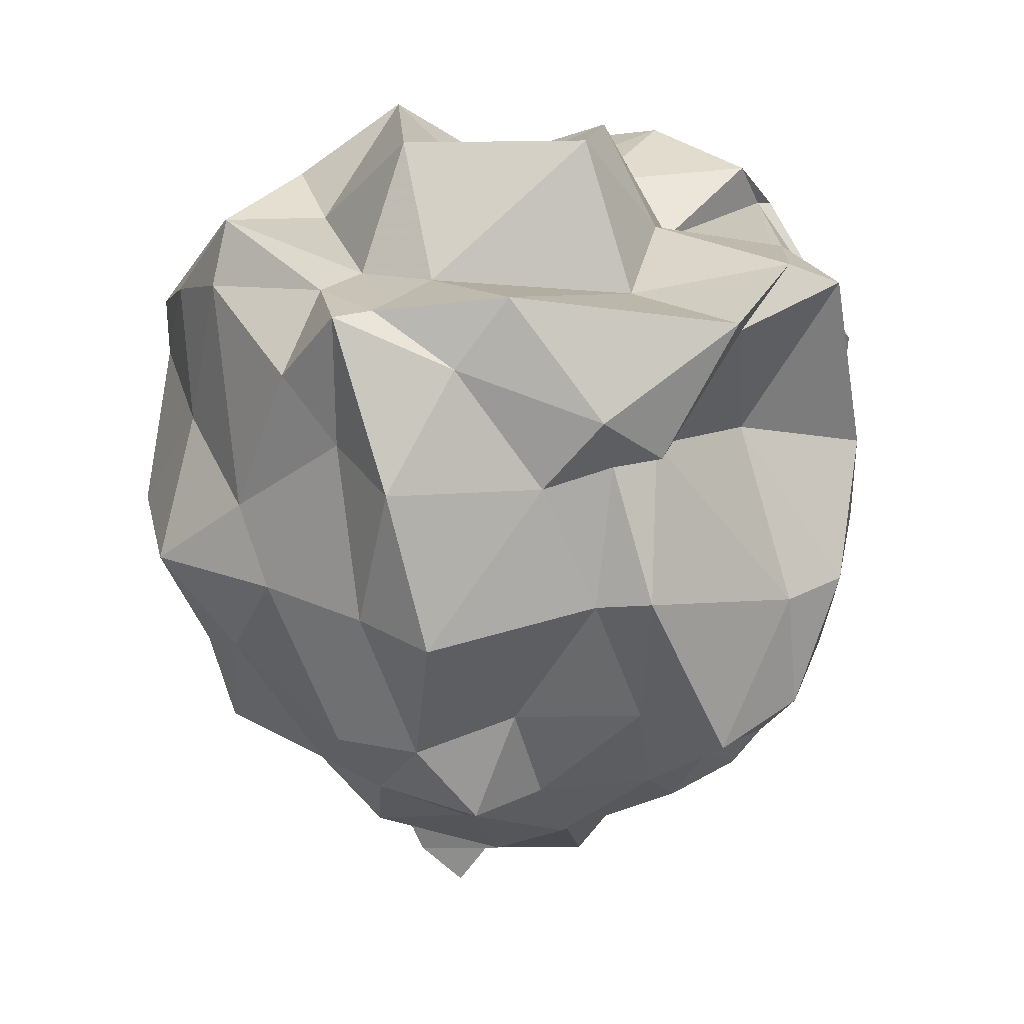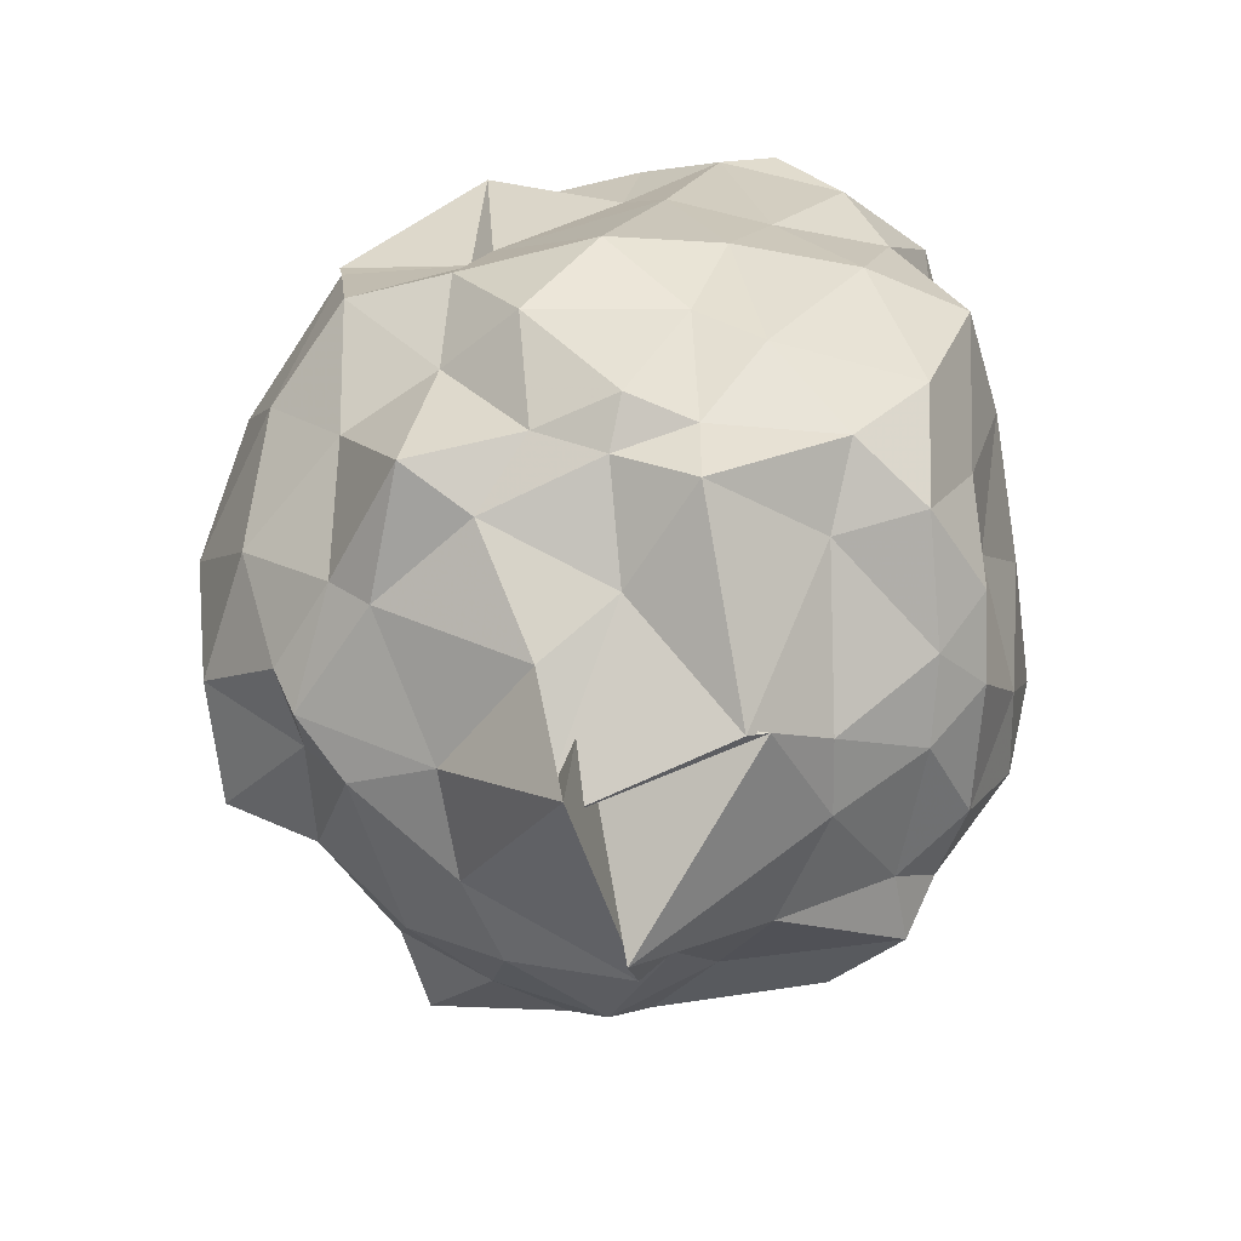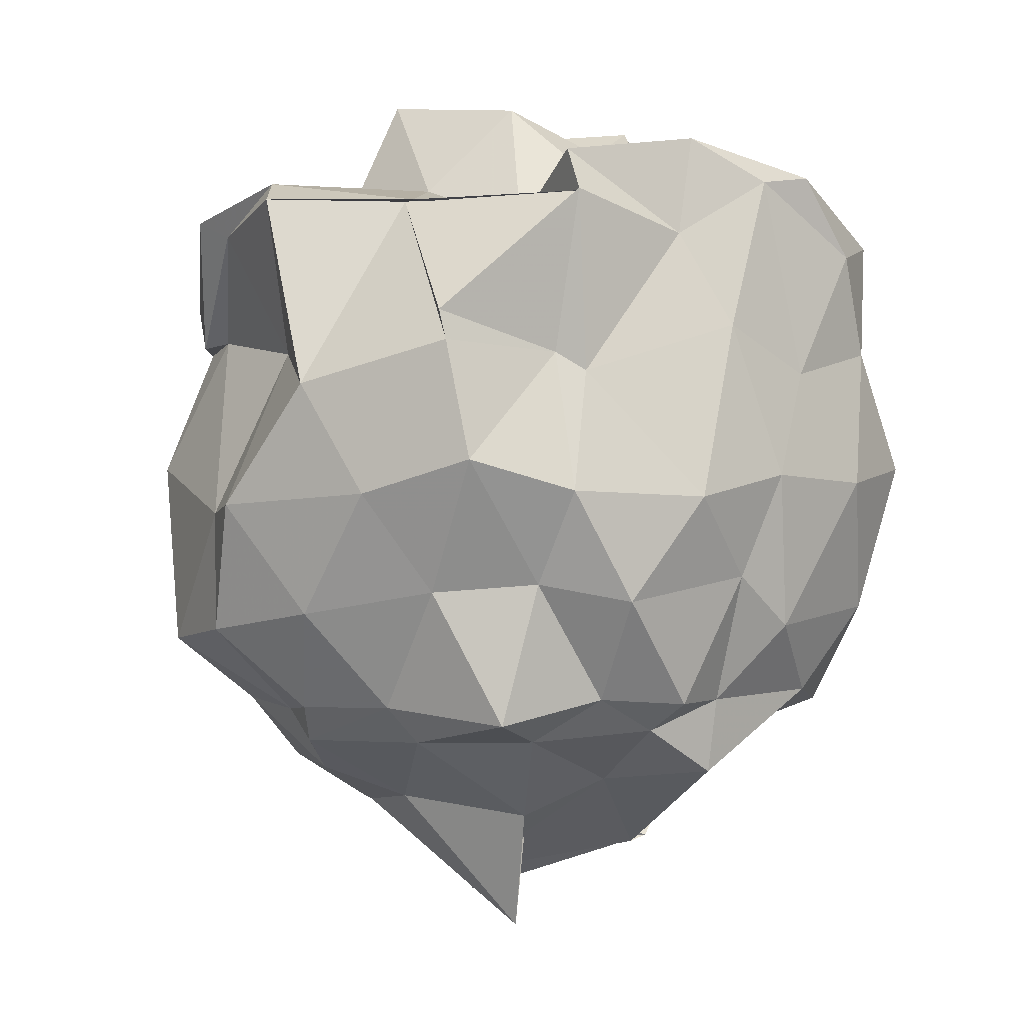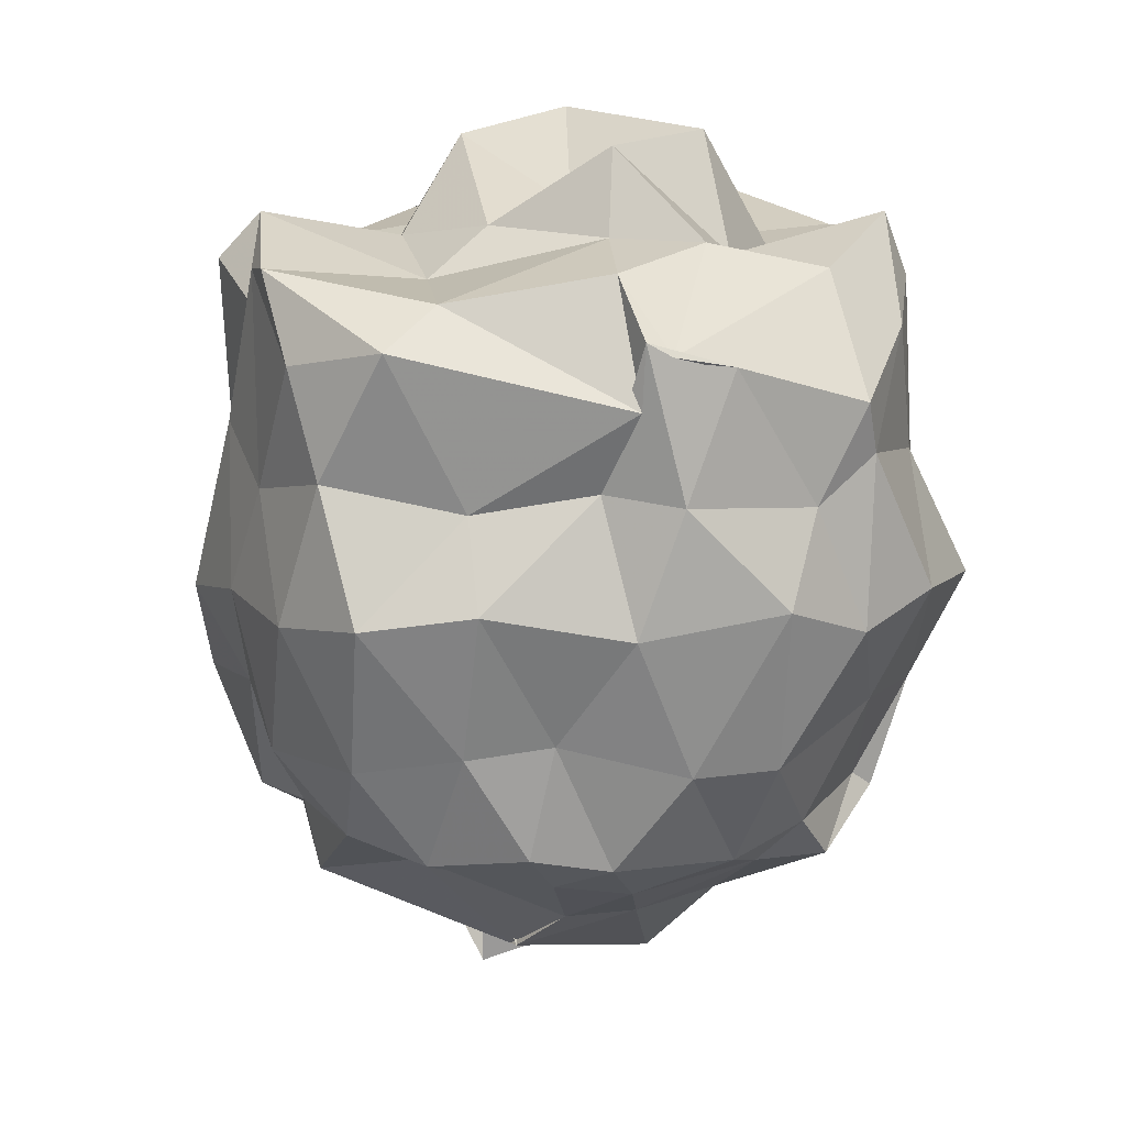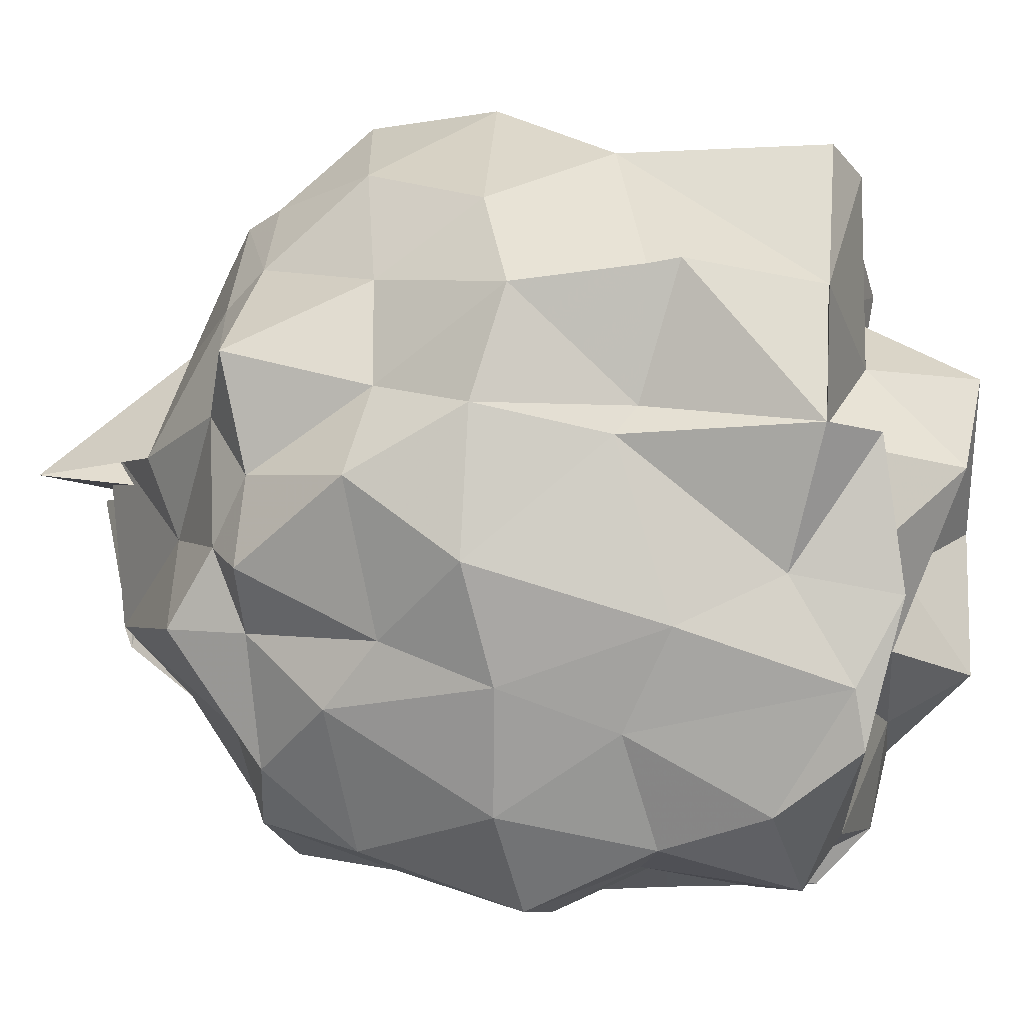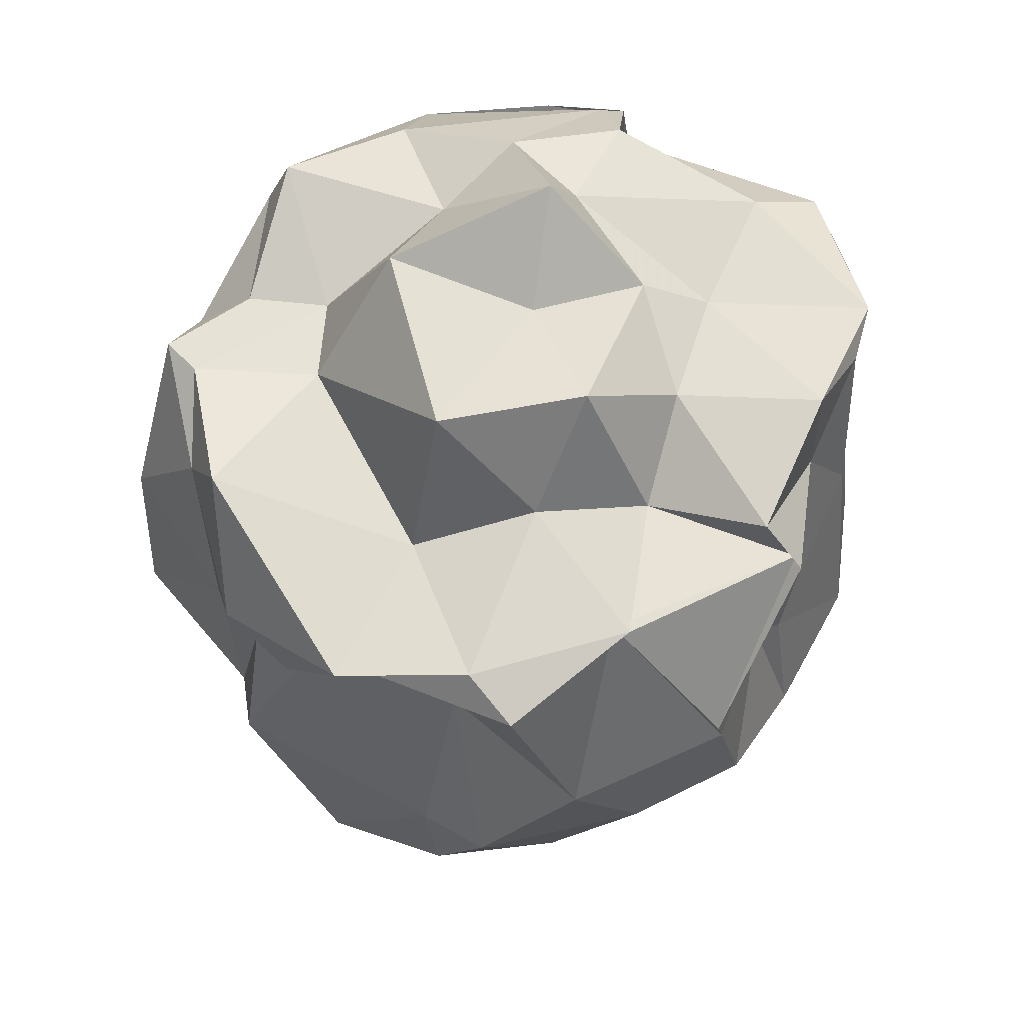
<metadata>
{"format":"obj","ext":"obj","renderer":"f3d","projection":"perspective","resolution":1024,"background":"white","views":[{"elev":21.9,"azim":132.7,"up":"+Z"},{"elev":-62.3,"azim":-84.2,"up":"+Z"},{"elev":-1.8,"azim":-117.2,"up":"+Z"},{"elev":15.7,"azim":-11.6,"up":"+Z"},{"elev":3.1,"azim":-82.5,"up":"+Y"},{"elev":65.5,"azim":-160.5,"up":"+Z"}]}
</metadata>
<code>
v -0.9273 -0.2027 1.059
v -1.153 0.01418 -0.8583
v 0.0417 -0.03026 0.7086
v 0.03257 0.1692 0.9167
v -0.1415 0.4545 0.7897
v -0.3702 0.7884 0.657
v -0.5596 0.8375 0.5179
v -0.8504 0.8734 0.8268
v -1.255 0.9079 0.8813
v -1.42 0.5486 0.8774
v -1.763 0.6052 0.5319
v -1.848 0.2164 0.8797
v -1.777 -0.1472 0.7879
v -1.81 -0.4163 0.9499
v -1.759 -0.7381 0.7553
v -1.548 -0.952 0.821
v -0.9286 -1.061 0.6691
v -0.918 -1.052 0.8421
v -0.6854 -1.042 0.7698
v -0.3171 -0.964 0.6495
v -0.139 -0.6718 0.7881
v -0.04094 -0.4053 0.8734
v 0.009531 0.1486 0.5383
v 0.07978 0.4107 0.4785
v -0.269 0.6591 0.464
v -0.4364 0.767 0.5098
v -0.6053 0.7796 0.5332
v -1.028 0.7493 0.465
v -1.438 0.8766 0.3437
v -1.775 0.5901 0.4498
v -1.773 0.2512 0.4298
v -1.827 0.1842 0.3774
v -1.87 -0.2684 0.5218
v -1.818 -0.534 0.3962
v -1.699 -0.8339 0.4742
v -1.341 -0.9399 0.4024
v -1.012 -0.9772 0.449
v -0.8209 -1.089 0.4304
v -0.4553 -0.9917 0.3917
v -0.2788 -0.9116 0.5052
v -0.06823 -0.5581 0.4282
v 0.05807 -0.218 0.2779
v 0.07234 0.2885 0.07494
v 0.0499 0.5274 0.04644
v -0.3591 0.7782 0.1203
v -0.4333 0.9168 0.1456
v -1.004 0.9663 -0.007968
v -1.197 1.006 0.01077
v -1.597 0.7606 0.0326
v -1.834 0.5478 0.1211
v -1.904 0.2623 0.03969
v -1.966 -0.1125 0.02755
v -1.891 -0.4185 0.09747
v -1.799 -0.7454 0.08396
v -1.635 -1.006 0.1366
v -1.337 -1.064 0.1732
v -0.9417 -1.089 0.09199
v -0.551 -1.11 0.1522
v -0.3096 -0.9737 0.04732
v -0.07864 -0.8108 0.1055
v 0.1301 -0.5018 0.05608
v 0.08862 -0.07434 0.07333
v -0.01601 0.4139 -0.3252
v -0.2471 0.5781 -0.2423
v -0.5597 0.781 -0.2839
v -0.7023 0.9728 -0.3763
v -1.041 0.9768 -0.3453
v -1.363 0.8325 -0.2989
v -1.621 0.5582 -0.2385
v -1.759 0.2982 -0.2165
v -1.913 0.08756 -0.2641
v -1.841 -0.3151 -0.1926
v -1.803 -0.4885 -0.3341
v -1.635 -0.8642 -0.2814
v -1.362 -0.9592 -0.2338
v -1.127 -0.9737 -0.2083
v -0.7802 -1.03 -0.2995
v -0.5446 -1.009 -0.2988
v -0.2279 -0.7716 -0.2034
v -0.02121 -0.4785 -0.2495
v 0.01986 -0.3078 -0.2047
v 0.04519 0.157 -0.3497
v -0.1533 0.5132 -0.5465
v -0.3789 0.56 -0.5346
v -0.6785 0.7226 -0.5614
v -0.9652 0.7122 -0.5838
v -1.177 0.7556 -0.5698
v -1.393 0.5908 -0.5661
v -1.708 0.3838 -0.6094
v -1.72 0.07733 -0.5411
v -1.803 -0.1457 -0.5543
v -1.703 -0.3149 -0.5479
v -1.628 -0.6639 -0.5266
v -1.439 -0.83 -0.5648
v -1.191 -0.9546 -0.5223
v -0.9661 -0.9379 -0.5758
v -0.6254 -0.8804 -0.5916
v -0.4108 -0.7898 -0.5328
v -0.1879 -0.5236 -0.5074
v -0.1278 -0.5015 -0.5532
v -0.07552 -0.04854 -0.5247
v -0.1135 0.1625 -0.5628
v -0.1273 -0.04619 0.9133
v -0.06947 0.2192 0.9222
v -0.2628 0.5418 0.9834
v -0.7623 0.9297 0.8767
v -1.112 0.8342 0.9522
v -1.467 0.5473 0.8774
v -1.824 0.1855 0.8794
v -1.729 0.1893 1.011
v -1.763 -0.1972 1.066
v -1.799 -0.5689 0.9738
v -1.393 -0.8348 0.9144
v -0.9539 -0.8916 0.9858
v -0.8513 -1.062 0.8044
v -0.3517 -0.7051 0.9501
v -0.1103 -0.4148 1.05
v -0.342 -0.1025 0.9046
v -0.4004 0.1184 0.9161
v -0.8242 0.4961 0.8601
v -1.124 0.3357 0.9661
v -1.393 0.1635 0.8493
v -1.377 -0.1245 0.98
v -1.363 -0.4689 0.9154
v -0.913 -0.6107 1.03
v -0.6851 -0.7224 1.029
v -0.5566 -0.4834 0.9574
v -0.5405 -0.1263 1.246
v -0.8363 0.3081 1.27
v -1.178 0.08333 1.225
v -1.189 -0.3914 1.04
v -0.8764 -0.4857 1.25
v -0.2979 0.331 -0.6693
v -0.5287 0.5111 -0.7496
v -0.9553 0.597 -0.7616
v -1.103 0.7086 -0.6694
v -1.374 0.487 -0.6692
v -1.573 0.2186 -0.6646
v -1.686 -0.1041 -0.6342
v -1.663 -0.3107 -0.7583
v -1.427 -0.5909 -0.6392
v -1.102 -0.8256 -0.6526
v -0.8795 -0.7861 -0.707
v -0.5106 -0.6849 -0.679
v -0.315 -0.7008 -0.6667
v -0.2843 -0.2324 -0.6498
v -0.2178 0.04937 -0.7543
v -0.506 0.2688 -0.8939
v -0.7329 0.3464 -0.8834
v -1.025 0.3663 -0.8506
v -1.302 0.1037 -0.9002
v -1.41 -0.1046 -0.7903
v -1.133 -0.3574 -1.012
v -1.016 -0.5584 -0.8559
v -0.8106 -0.5406 -0.8613
v -0.5436 -0.3829 -0.8759
v -0.5 -0.1361 -0.9072
v -0.4993 -0.05273 -1.016
v -1.142 0.05048 -1.244
v -0.991 0.1351 -1.093
v -1.127 -0.4131 -0.9957
v -0.661 -0.04209 -1.195
f 3 23 4
f 4 23 24
f 4 24 5
f 5 24 25
f 5 25 6
f 6 25 26
f 6 26 7
f 7 26 27
f 7 27 8
f 8 27 28
f 8 28 9
f 9 28 29
f 9 29 10
f 10 29 30
f 10 30 11
f 11 30 31
f 11 31 12
f 12 31 32
f 12 32 13
f 13 32 33
f 13 33 14
f 14 33 34
f 14 34 15
f 15 34 35
f 15 35 16
f 16 35 36
f 16 36 17
f 17 36 37
f 17 37 18
f 18 37 38
f 18 38 19
f 19 38 39
f 19 39 20
f 20 39 40
f 20 40 21
f 21 40 41
f 21 41 22
f 22 41 42
f 22 42 3
f 3 42 23
f 23 43 24
f 24 43 44
f 24 44 25
f 25 44 45
f 25 45 26
f 26 45 46
f 26 46 27
f 27 46 47
f 27 47 28
f 28 47 48
f 28 48 29
f 29 48 49
f 29 49 30
f 30 49 50
f 30 50 31
f 31 50 51
f 31 51 32
f 32 51 52
f 32 52 33
f 33 52 53
f 33 53 34
f 34 53 54
f 34 54 35
f 35 54 55
f 35 55 36
f 36 55 56
f 36 56 37
f 37 56 57
f 37 57 38
f 38 57 58
f 38 58 39
f 39 58 59
f 39 59 40
f 40 59 60
f 40 60 41
f 41 60 61
f 41 61 42
f 42 61 62
f 42 62 23
f 23 62 43
f 43 63 44
f 44 63 64
f 44 64 45
f 45 64 65
f 45 65 46
f 46 65 66
f 46 66 47
f 47 66 67
f 47 67 48
f 48 67 68
f 48 68 49
f 49 68 69
f 49 69 50
f 50 69 70
f 50 70 51
f 51 70 71
f 51 71 52
f 52 71 72
f 52 72 53
f 53 72 73
f 53 73 54
f 54 73 74
f 54 74 55
f 55 74 75
f 55 75 56
f 56 75 76
f 56 76 57
f 57 76 77
f 57 77 58
f 58 77 78
f 58 78 59
f 59 78 79
f 59 79 60
f 60 79 80
f 60 80 61
f 61 80 81
f 61 81 62
f 62 81 82
f 62 82 43
f 43 82 63
f 63 83 64
f 64 83 84
f 64 84 65
f 65 84 85
f 65 85 66
f 66 85 86
f 66 86 67
f 67 86 87
f 67 87 68
f 68 87 88
f 68 88 69
f 69 88 89
f 69 89 70
f 70 89 90
f 70 90 71
f 71 90 91
f 71 91 72
f 72 91 92
f 72 92 73
f 73 92 93
f 73 93 74
f 74 93 94
f 74 94 75
f 75 94 95
f 75 95 76
f 76 95 96
f 76 96 77
f 77 96 97
f 77 97 78
f 78 97 98
f 78 98 79
f 79 98 99
f 79 99 80
f 80 99 100
f 80 100 81
f 81 100 101
f 81 101 82
f 82 101 102
f 82 102 63
f 63 102 83
f 103 104 118
f 104 119 118
f 104 105 119
f 105 120 119
f 105 106 120
f 106 107 120
f 107 121 120
f 107 108 121
f 108 122 121
f 108 109 122
f 109 110 122
f 110 123 122
f 110 111 123
f 111 124 123
f 111 112 124
f 112 113 124
f 113 125 124
f 113 114 125
f 114 126 125
f 114 115 126
f 115 116 126
f 116 127 126
f 116 117 127
f 117 118 127
f 117 103 118
f 118 119 128
f 119 129 128
f 119 120 129
f 120 121 129
f 121 130 129
f 121 122 130
f 122 123 130
f 123 131 130
f 123 124 131
f 124 125 131
f 125 132 131
f 125 126 132
f 126 127 132
f 127 128 132
f 127 118 128
f 133 148 134
f 134 148 149
f 134 149 135
f 135 149 150
f 135 150 136
f 136 150 137
f 137 150 151
f 137 151 138
f 138 151 152
f 138 152 139
f 139 152 140
f 140 152 153
f 140 153 141
f 141 153 154
f 141 154 142
f 142 154 143
f 143 154 155
f 143 155 144
f 144 155 156
f 144 156 145
f 145 156 146
f 146 156 157
f 146 157 147
f 147 157 148
f 147 148 133
f 148 158 149
f 149 158 159
f 149 159 150
f 150 159 151
f 151 159 160
f 151 160 152
f 152 160 153
f 153 160 161
f 153 161 154
f 154 161 155
f 155 161 162
f 155 162 156
f 156 162 157
f 157 162 158
f 157 158 148
f 3 4 103
f 103 4 104
f 4 5 104
f 104 5 105
f 5 6 105
f 105 6 106
f 6 7 106
f 7 8 106
f 106 8 107
f 8 9 107
f 107 9 108
f 9 10 108
f 108 10 109
f 10 11 109
f 11 12 109
f 109 12 110
f 12 13 110
f 110 13 111
f 13 14 111
f 111 14 112
f 14 15 112
f 15 16 112
f 112 16 113
f 16 17 113
f 113 17 114
f 17 18 114
f 114 18 115
f 18 19 115
f 19 20 115
f 115 20 116
f 20 21 116
f 116 21 117
f 21 22 117
f 117 22 103
f 22 3 103
f 83 133 84
f 84 133 134
f 84 134 85
f 85 134 135
f 85 135 86
f 86 135 136
f 86 136 87
f 87 136 88
f 88 136 137
f 88 137 89
f 89 137 138
f 89 138 90
f 90 138 139
f 90 139 91
f 91 139 92
f 92 139 140
f 92 140 93
f 93 140 141
f 93 141 94
f 94 141 142
f 94 142 95
f 95 142 96
f 96 142 143
f 96 143 97
f 97 143 144
f 97 144 98
f 98 144 145
f 98 145 99
f 99 145 100
f 100 145 146
f 100 146 101
f 101 146 147
f 101 147 102
f 102 147 133
f 102 133 83
f 128 129 1
f 129 130 1
f 130 131 1
f 131 132 1
f 132 128 1
f 159 158 2
f 160 159 2
f 161 160 2
f 162 161 2
f 158 162 2

</code>
